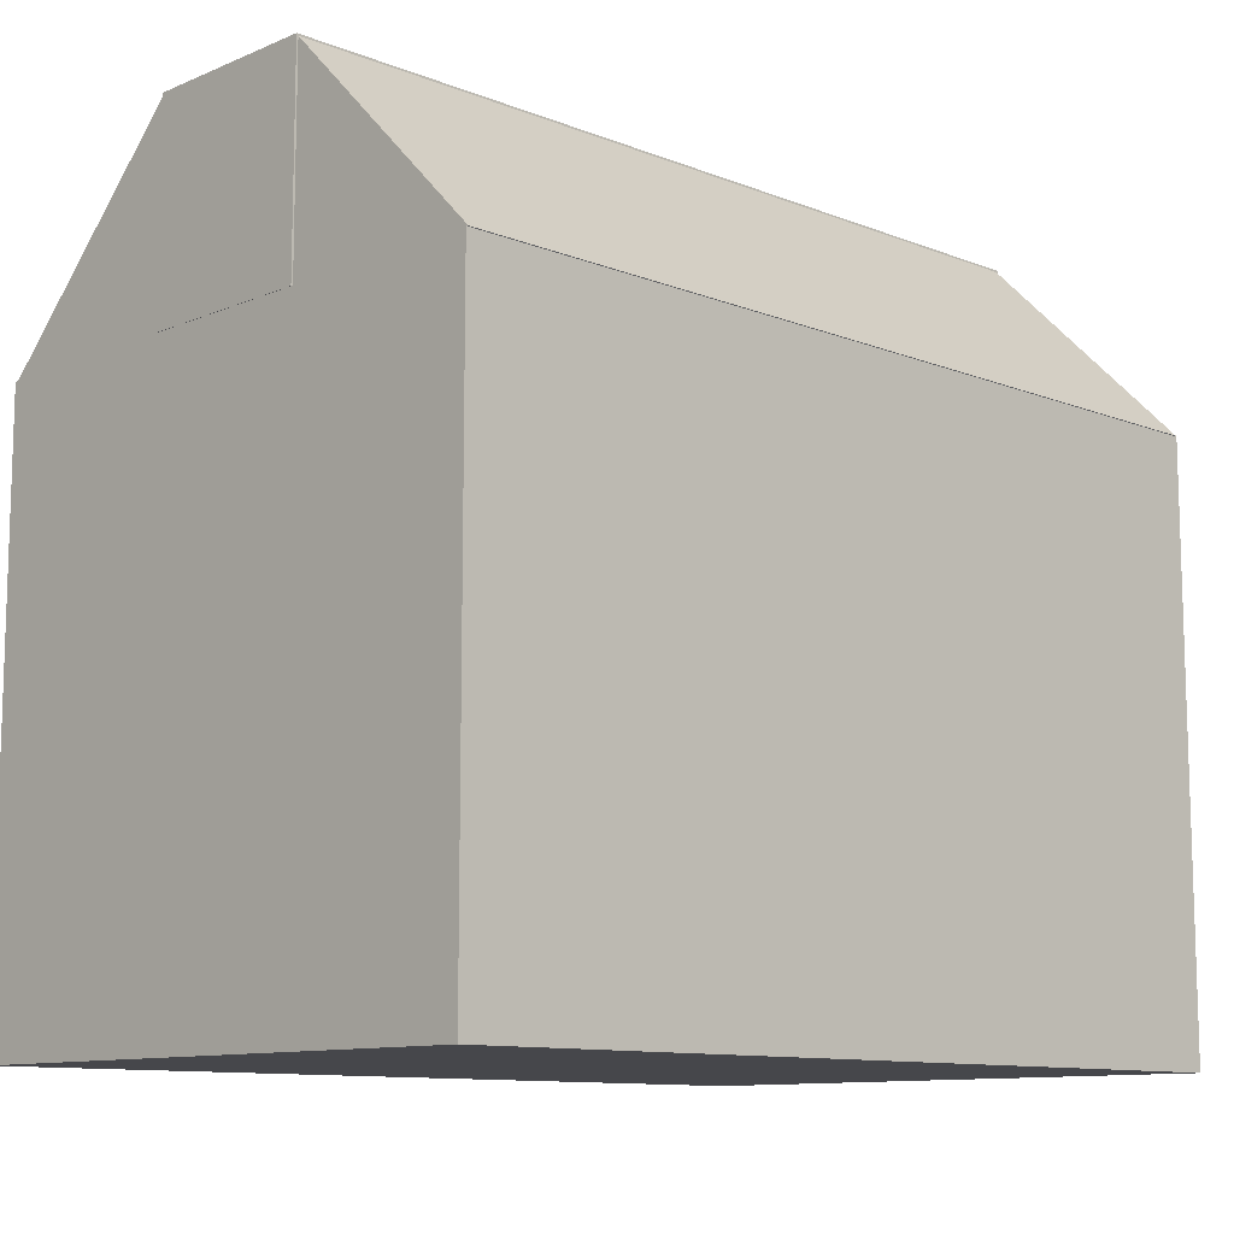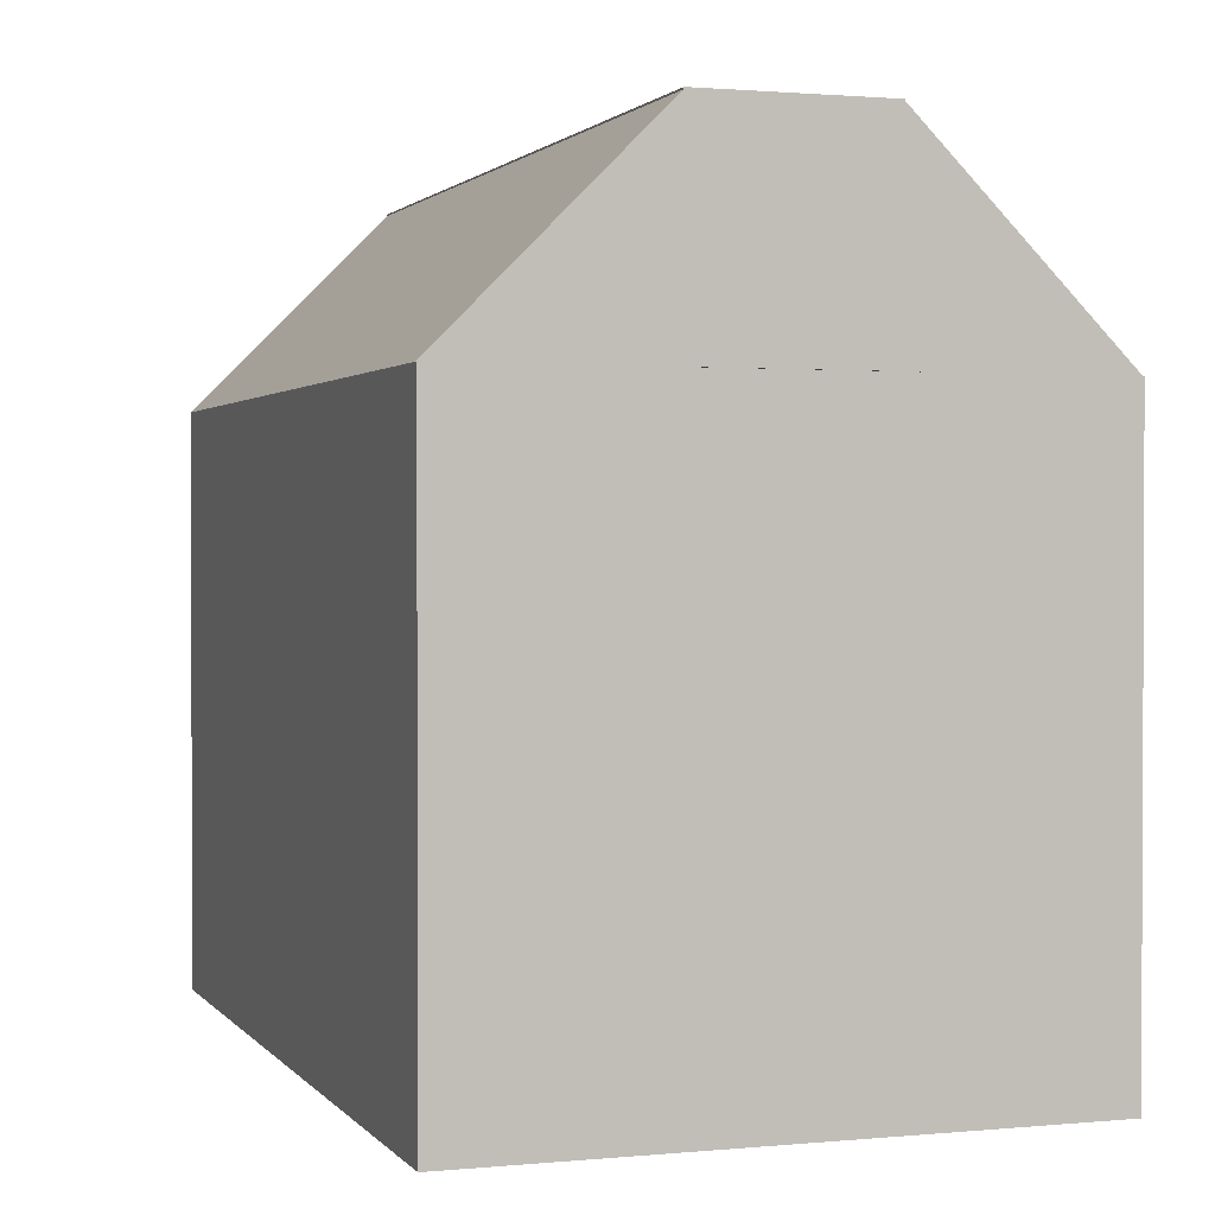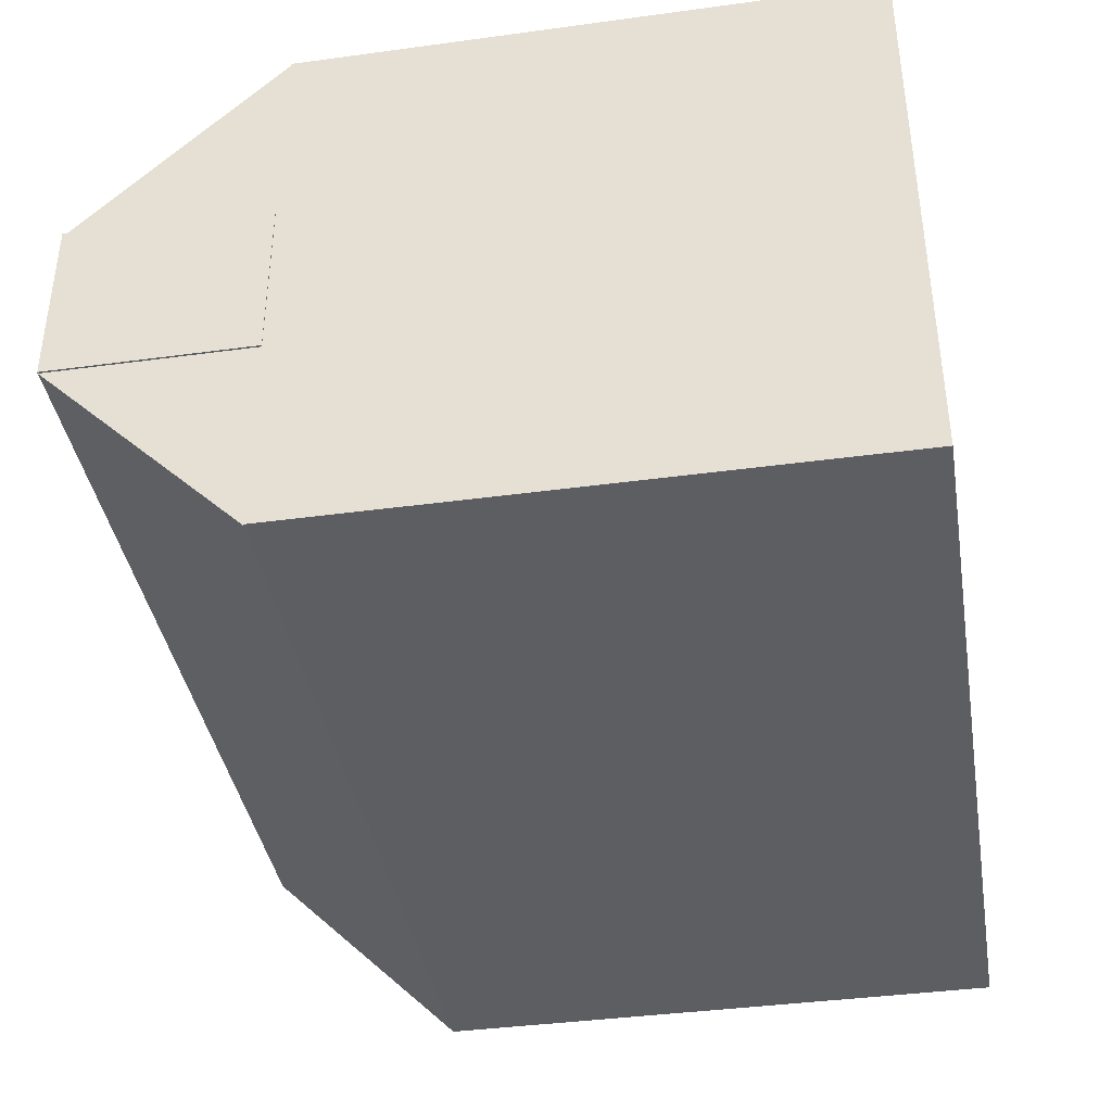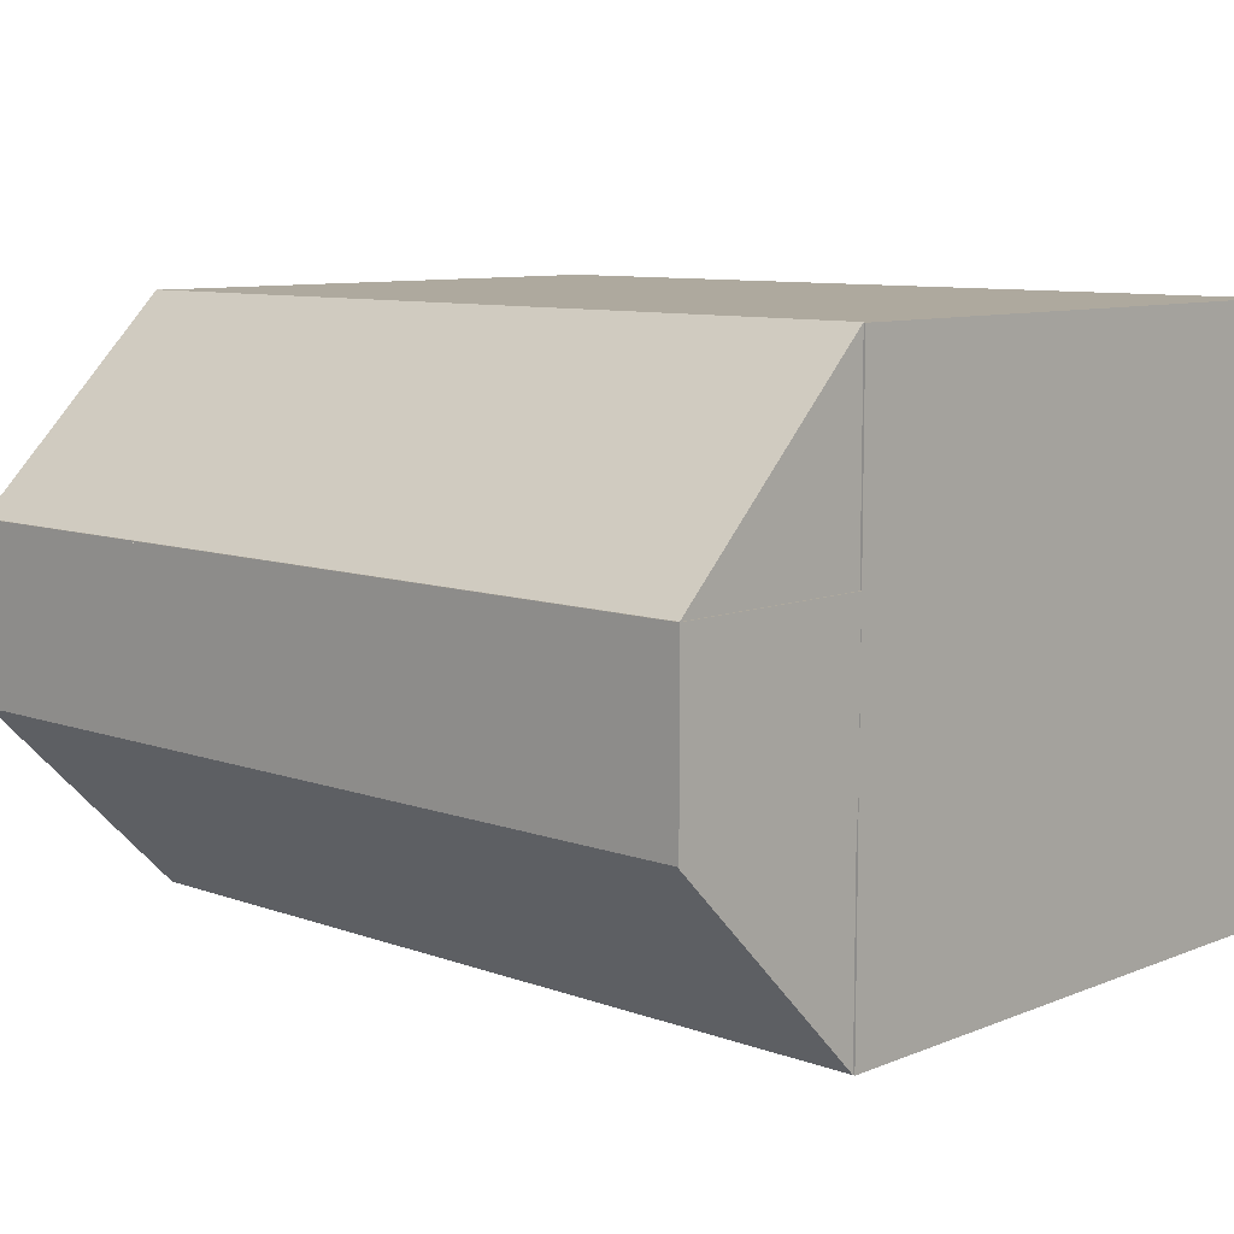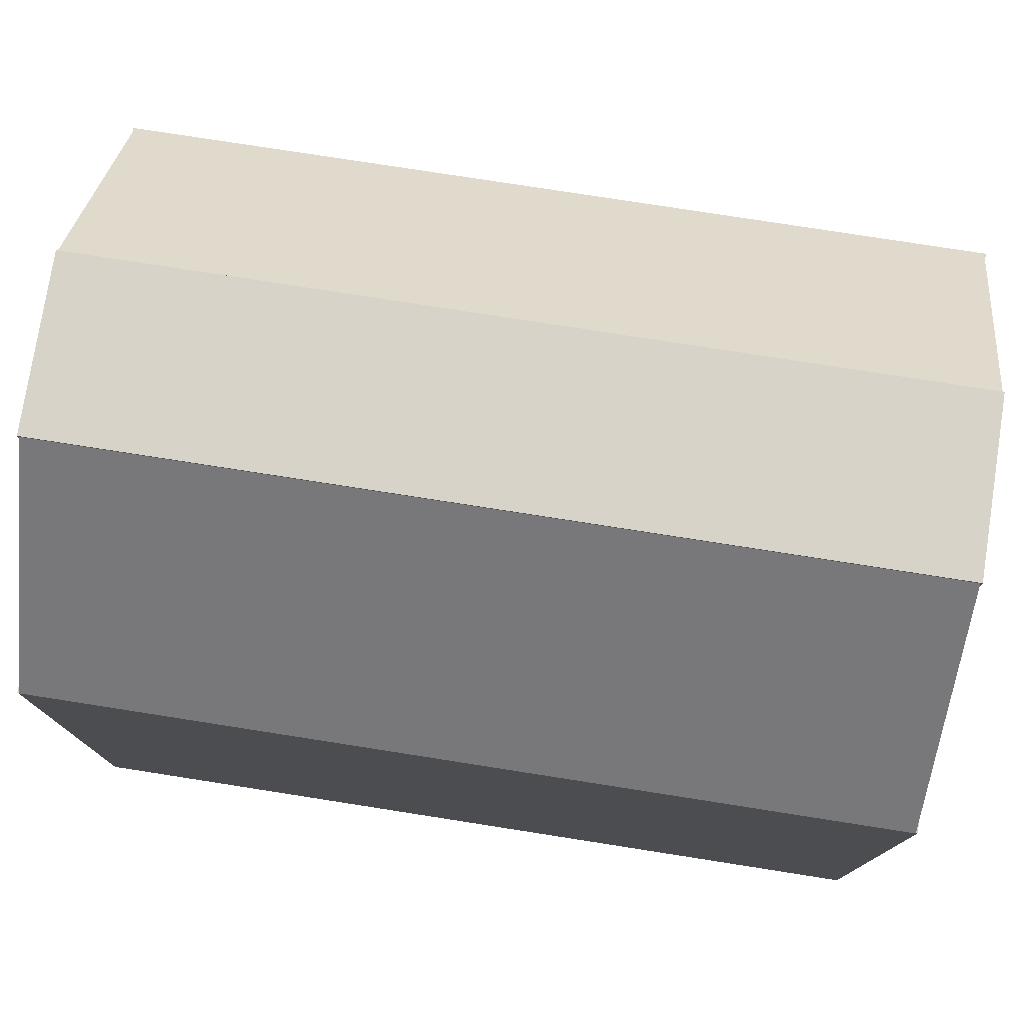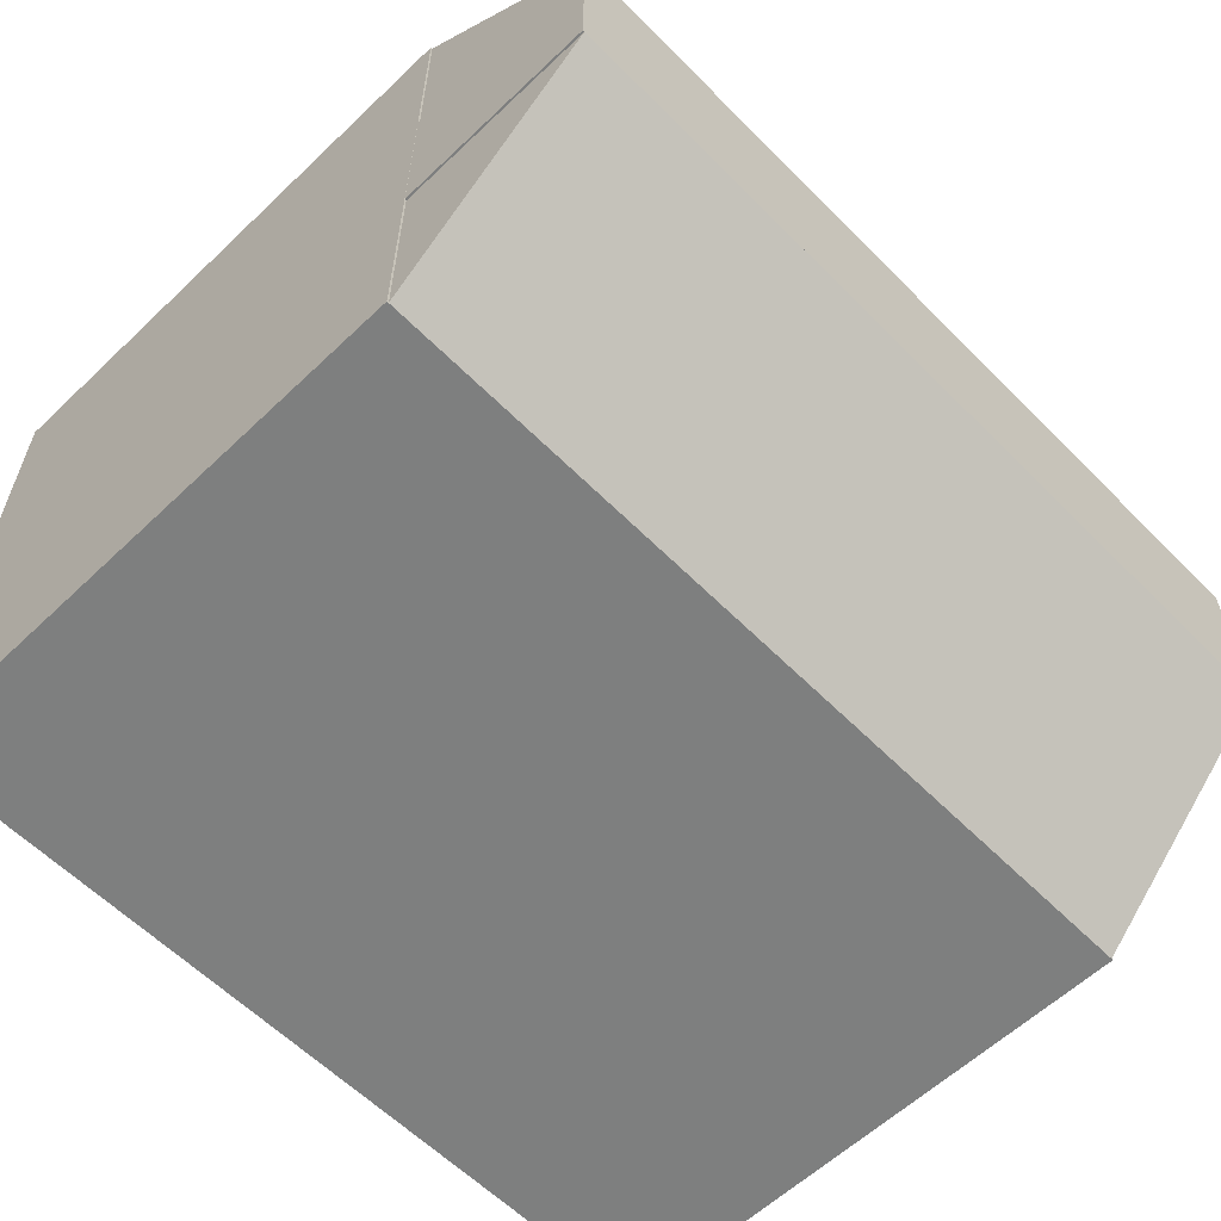
<metadata>
{"format":"obj","ext":"obj","renderer":"f3d","projection":"perspective","resolution":1024,"background":"white","views":[{"elev":-10.8,"azim":-44.2,"up":"+Y"},{"elev":1.4,"azim":71.1,"up":"+Y"},{"elev":-39.4,"azim":-80.4,"up":"+Z"},{"elev":9.1,"azim":-136.4,"up":"+Z"},{"elev":76.9,"azim":8.9,"up":"+Y"},{"elev":-59.6,"azim":134.2,"up":"+Z"}]}
</metadata>
<code>
o cube
v 0.375 0.5 0.2547
v 0.375 0.5 -0.25
v 0.375 0 0.2547
v 0.375 0 -0.25
v -0.375 0.5 -0.25
v -0.375 0.5 0.2547
v -0.375 0 -0.25
v -0.375 0 0.2547
f 1 3 2
f 3 4 2
f 5 7 6
f 7 8 6
f 5 6 2
f 6 1 2
f 8 7 3
f 7 4 3
f 6 8 1
f 8 3 1
f 2 4 5
f 4 7 5
o cube
v 0.3734 0.5 0.1036
v 0.3734 0.6768 -0.07322
v 0.3734 0.3232 -0.07322
v 0.3734 0.5 -0.25
v -0.3734 0.6768 -0.07322
v -0.3734 0.5 0.1036
v -0.3734 0.5 -0.25
v -0.3734 0.3232 -0.07322
f 9 11 10
f 11 12 10
f 13 15 14
f 15 16 14
f 13 14 10
f 14 9 10
f 16 15 11
f 15 12 11
f 14 16 9
f 16 11 9
f 10 12 13
f 12 15 13
o cube
v 0.3734 0.5 0.2551
v 0.3734 0.6768 0.07834
v 0.3734 0.4238 0.1789
v 0.3734 0.6005 0.002104
v -0.3734 0.6768 0.07834
v -0.3734 0.5 0.2551
v -0.3734 0.6005 0.002104
v -0.3734 0.4238 0.1789
f 17 19 18
f 19 20 18
f 21 23 22
f 23 24 22
f 21 22 18
f 22 17 18
f 24 23 19
f 23 20 19
f 22 24 17
f 24 19 17
f 18 20 21
f 20 23 21
o cube
v 0.375 0.6768 0.0799
v 0.375 0.6768 -0.07322
v 0.375 0.5002 0.0799
v 0.375 0.5002 -0.07322
v -0.375 0.6768 -0.07322
v -0.375 0.6768 0.0799
v -0.375 0.5002 -0.07322
v -0.375 0.5002 0.0799
f 25 27 26
f 27 28 26
f 29 31 30
f 31 32 30
f 29 30 26
f 30 25 26
f 32 31 27
f 31 28 27
f 30 32 25
f 32 27 25
f 26 28 29
f 28 31 29

</code>
